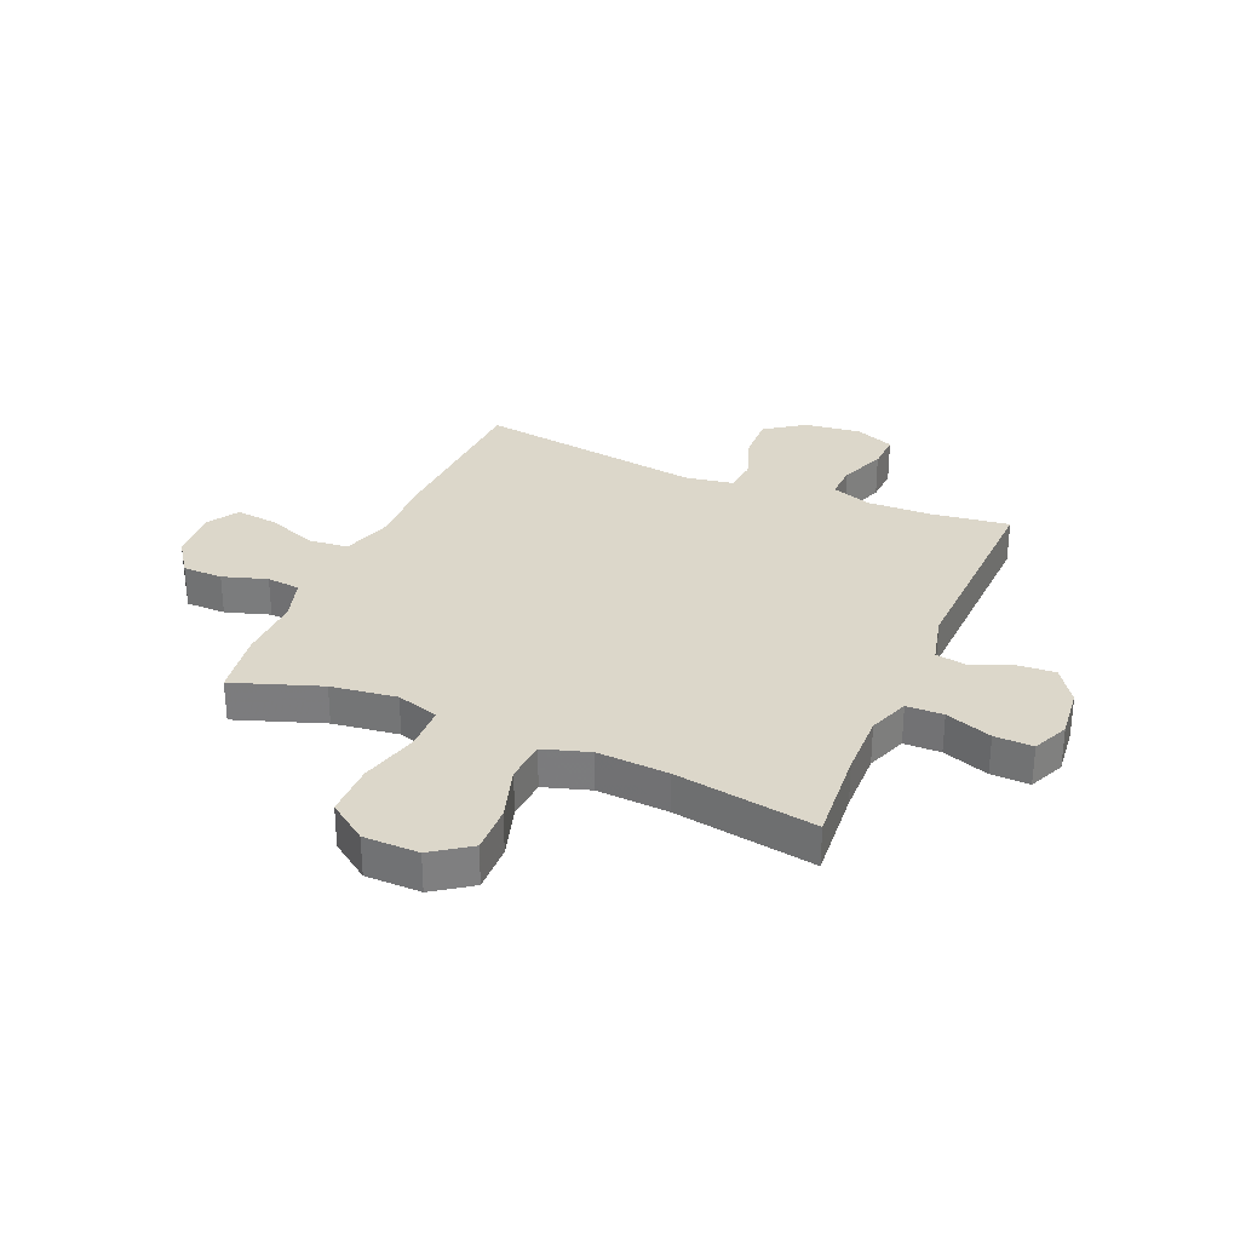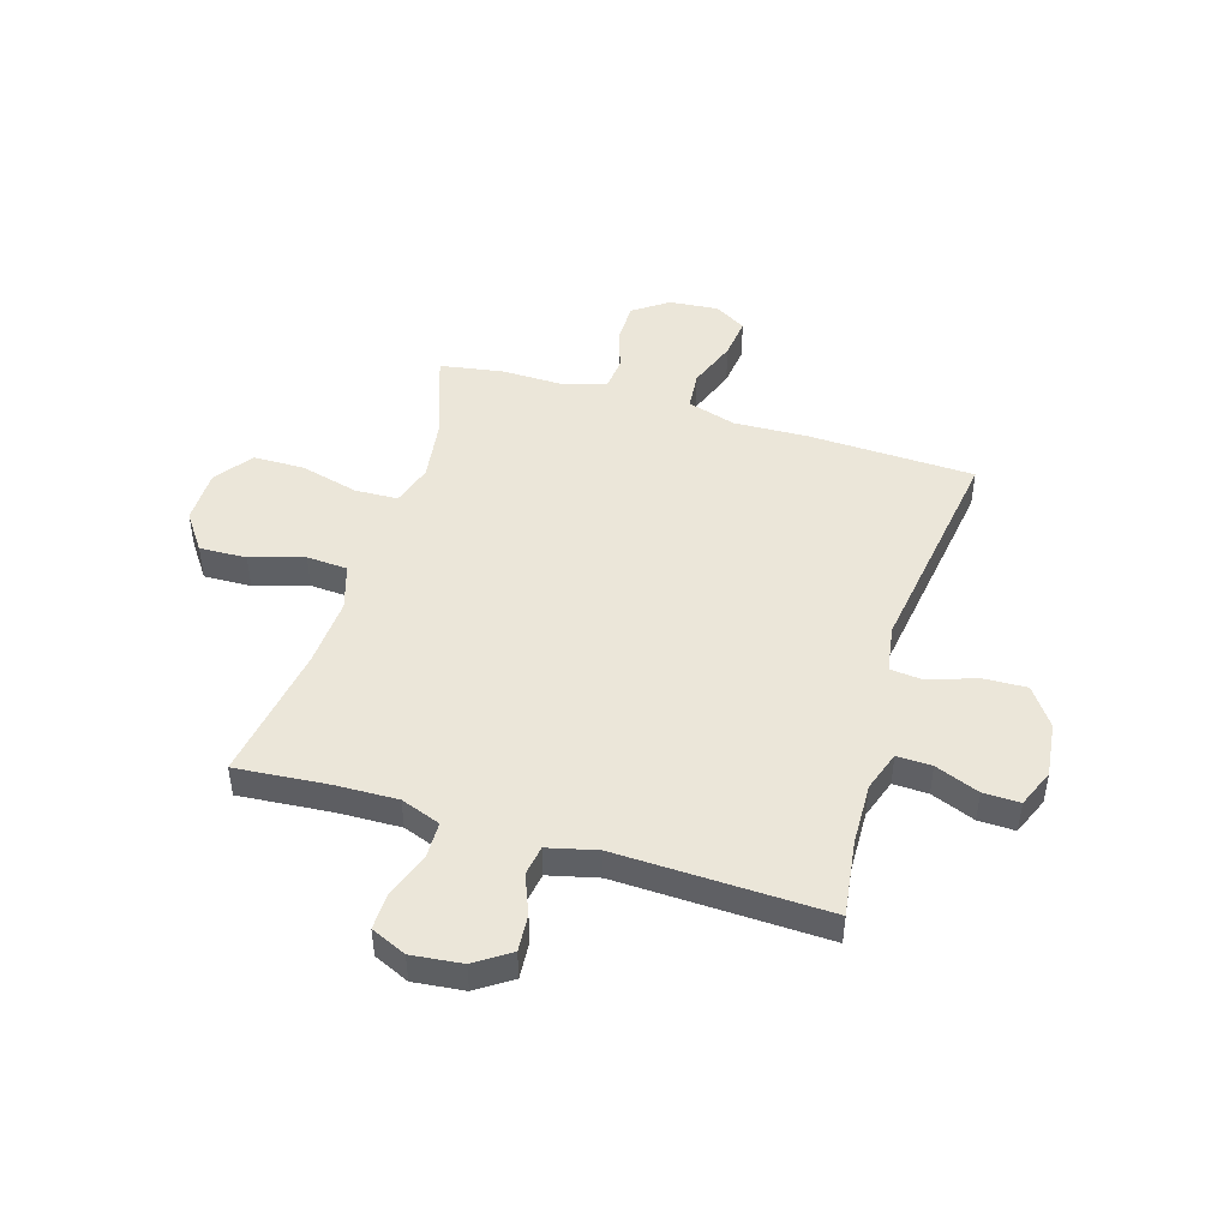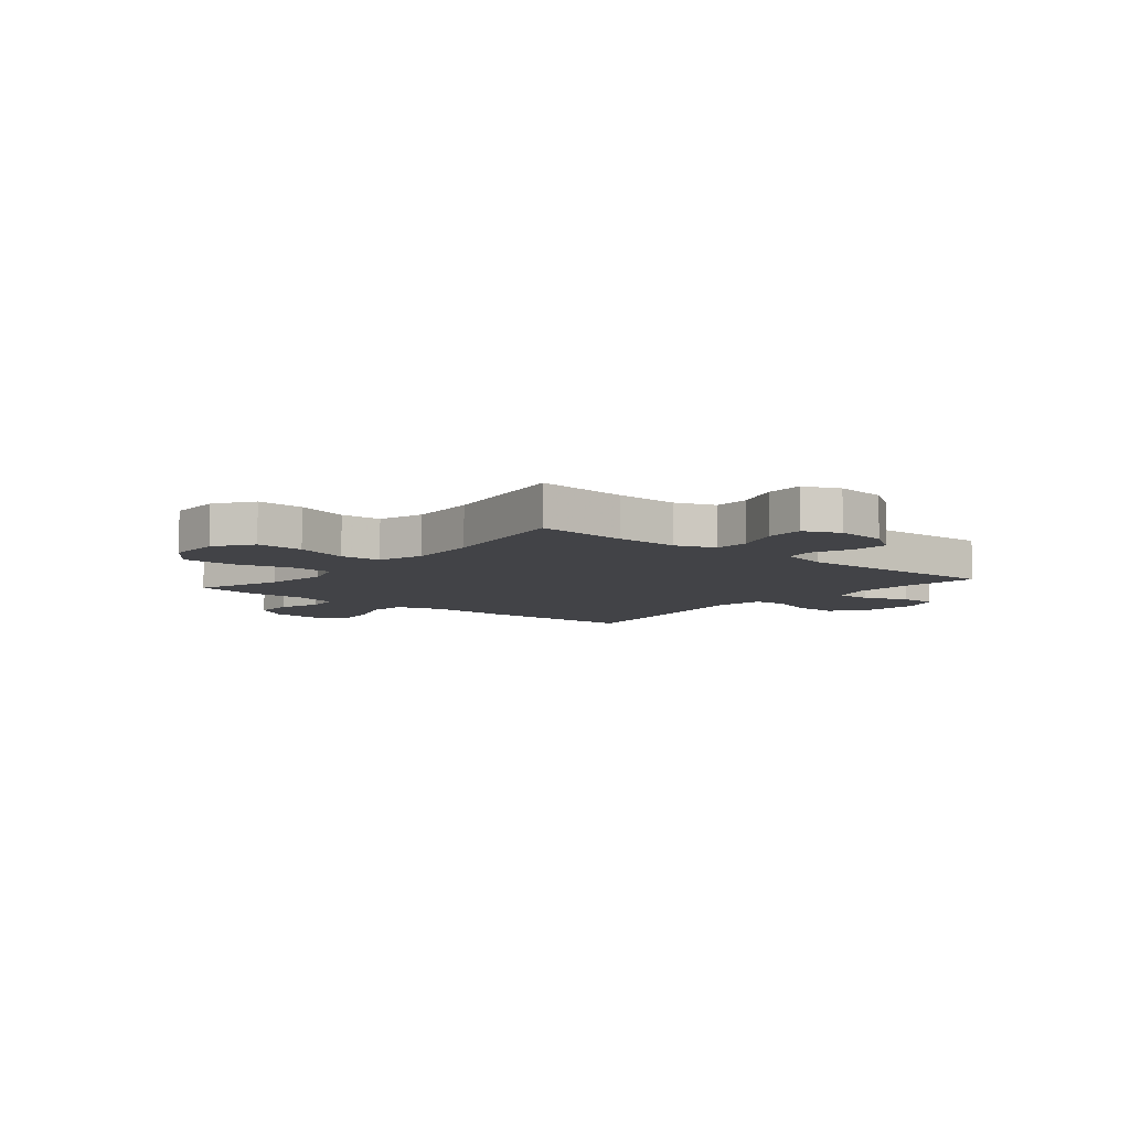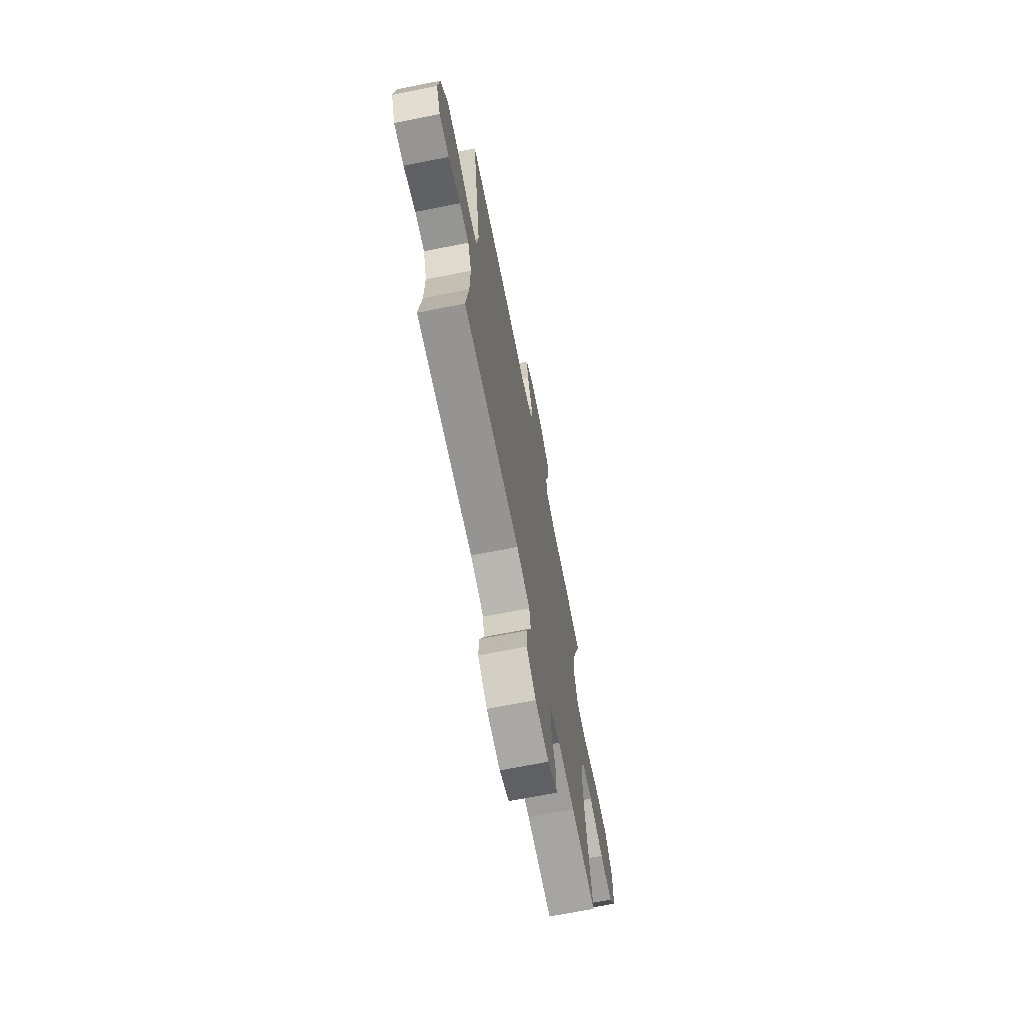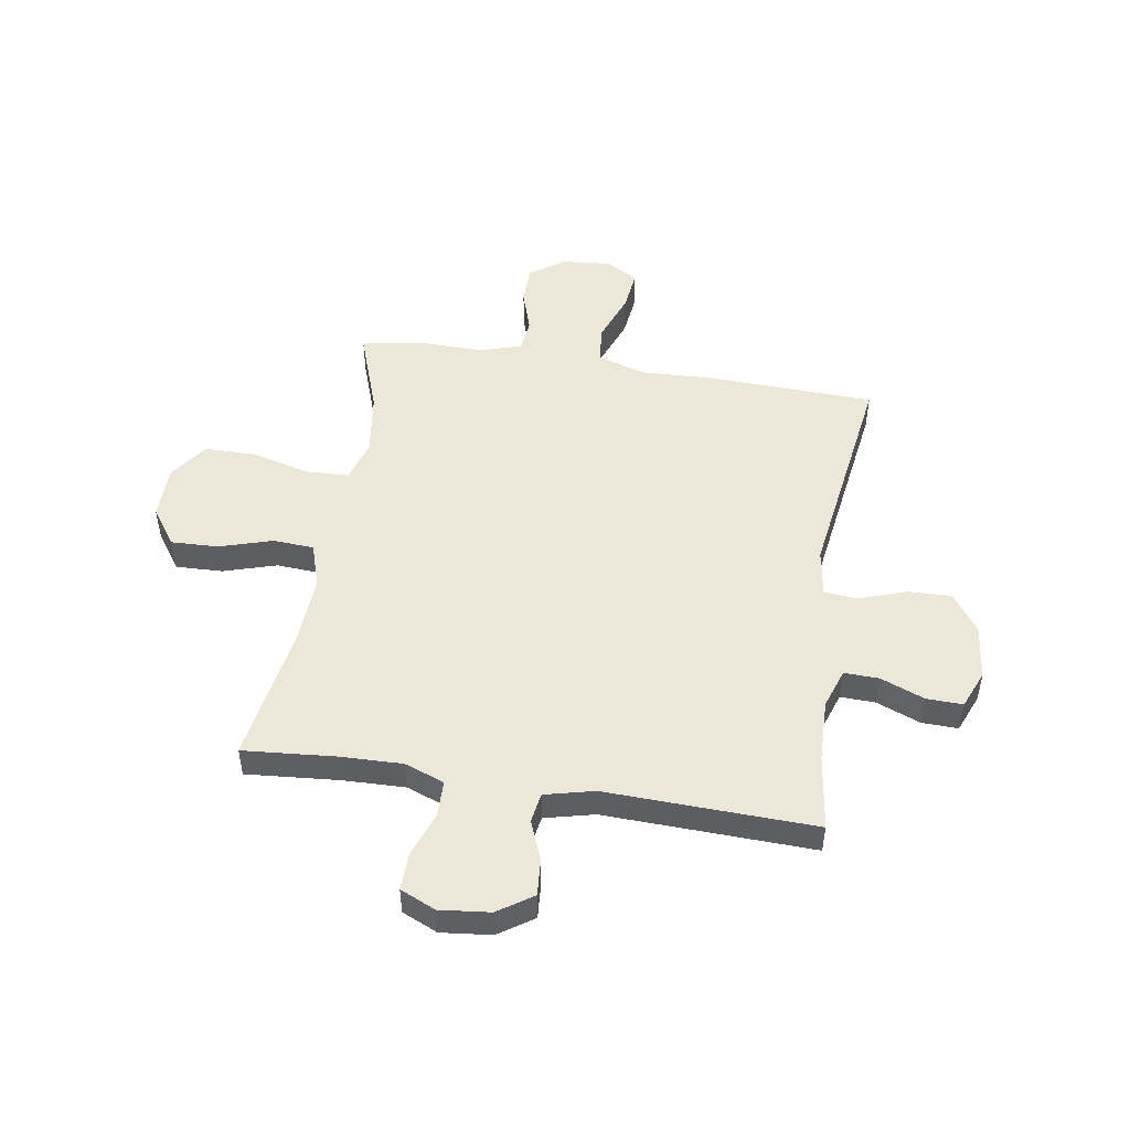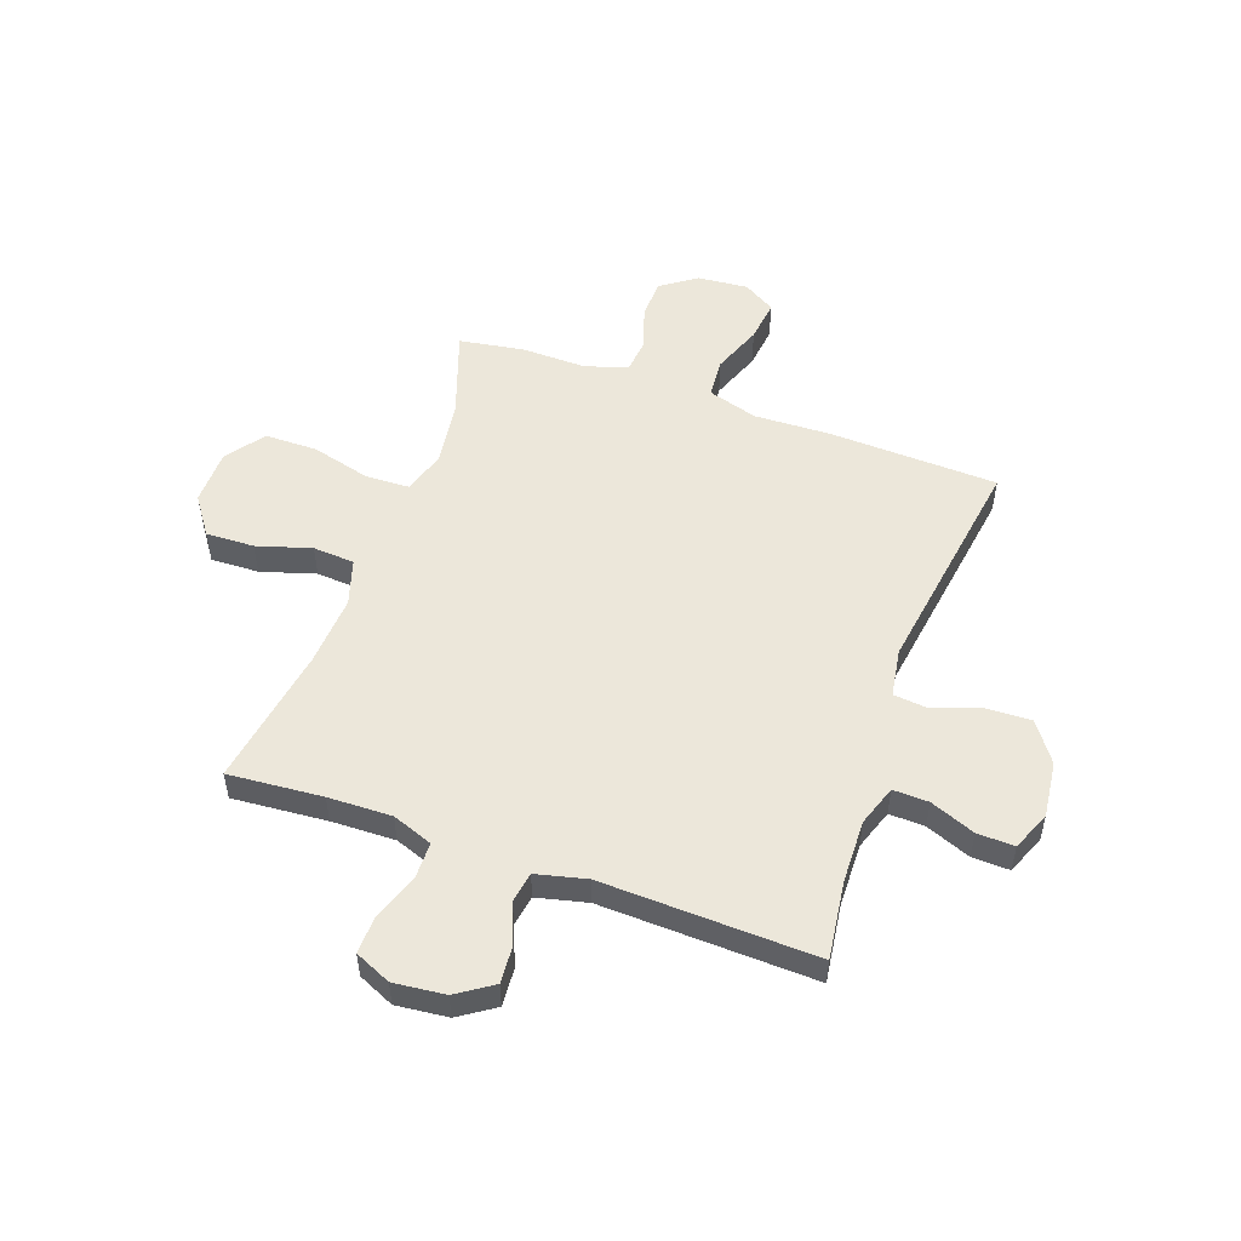
<metadata>
{"format":"obj","ext":"obj","renderer":"f3d","projection":"perspective","resolution":1024,"background":"white","views":[{"elev":30.6,"azim":113.2,"up":"+Y"},{"elev":46.9,"azim":-163.2,"up":"+Y"},{"elev":-7.4,"azim":140.3,"up":"+Y"},{"elev":-69.1,"azim":-78.8,"up":"+Z"},{"elev":49.8,"azim":-171.0,"up":"+Y"},{"elev":52.6,"azim":-160.3,"up":"+Y"}]}
</metadata>
<code>
v -0.5 0.07 -0.5
v -0.481 0.07 -0.36
v -0.478 0.07 -0.246
v -0.503 0.07 -0.173
v -0.567 0.07 -0.175
v -0.648 0.07 -0.207
v -0.715 0.07 -0.209
v -0.744 0.07 -0.139
v -0.732 0.07 -0.038
v -0.682 0.07 0.032
v -0.601 0.07 0.029
v -0.515 0.07 -0.001
v -0.454 0.07 0.005
v -0.44 0.07 0.092
v -0.5 0.07 0.5
v -0.195 0.07 0.511
v -0.058 0.07 0.506
v 0.032 0.07 0.533
v 0.038 0.07 0.604
v 0.004 0.07 0.694
v -0.005 0.07 0.77
v 0.053 0.07 0.805
v 0.144 0.07 0.797
v 0.208 0.07 0.752
v 0.209 0.07 0.68
v 0.184 0.07 0.601
v 0.19 0.07 0.541
v 0.267 0.07 0.517
v 0.383 0.07 0.519
v 0.5 0.07 0.5
v 0.445 0.07 0.343
v 0.429 0.07 0.225
v 0.453 0.07 0.149
v 0.532 0.07 0.146
v 0.639 0.07 0.174
v 0.734 0.07 0.173
v 0.784 0.07 0.103
v 0.785 0.07 0.004
v 0.737 0.07 -0.064
v 0.65 0.07 -0.061
v 0.552 0.07 -0.031
v 0.477 0.07 -0.036
v 0.451 0.07 -0.119
v 0.459 0.07 -0.247
v 0.5 0.07 -0.5
v 0.33 0.07 -0.486
v 0.215 0.07 -0.483
v 0.142 0.07 -0.51
v 0.141 0.07 -0.576
v 0.171 0.07 -0.659
v 0.173 0.07 -0.728
v 0.108 0.07 -0.757
v 0.015 0.07 -0.747
v -0.049 0.07 -0.704
v -0.044 0.07 -0.636
v -0.015 0.07 -0.564
v -0.024 0.07 -0.509
v -0.115 0.07 -0.487
v -0.5 0 -0.5
v -0.481 0 -0.36
v -0.478 0 -0.246
v -0.503 0 -0.173
v -0.567 0 -0.175
v -0.648 0 -0.207
v -0.715 0 -0.209
v -0.744 0 -0.139
v -0.732 0 -0.038
v -0.682 0 0.032
v -0.601 0 0.029
v -0.515 0 -0.001
v -0.454 0 0.005
v -0.44 0 0.092
v -0.5 0 0.5
v -0.195 0 0.511
v -0.058 0 0.506
v 0.032 0 0.533
v 0.038 0 0.604
v 0.004 0 0.694
v -0.005 0 0.77
v 0.053 0 0.805
v 0.144 0 0.797
v 0.208 0 0.752
v 0.209 0 0.68
v 0.184 0 0.601
v 0.19 0 0.541
v 0.267 0 0.517
v 0.383 0 0.519
v 0.5 0 0.5
v 0.445 0 0.343
v 0.429 0 0.225
v 0.453 0 0.149
v 0.532 0 0.146
v 0.639 0 0.174
v 0.734 0 0.173
v 0.784 0 0.103
v 0.785 0 0.004
v 0.737 0 -0.064
v 0.65 0 -0.061
v 0.552 0 -0.031
v 0.477 0 -0.036
v 0.451 0 -0.119
v 0.459 0 -0.247
v 0.5 0 -0.5
v 0.33 0 -0.486
v 0.215 0 -0.483
v 0.142 0 -0.51
v 0.141 0 -0.576
v 0.171 0 -0.659
v 0.173 0 -0.728
v 0.108 0 -0.757
v 0.015 0 -0.747
v -0.049 0 -0.704
v -0.044 0 -0.636
v -0.015 0 -0.564
v -0.024 0 -0.509
v -0.115 0 -0.487
f 53 54 55 56
f 53 56 57
f 52 53 57
f 49 50 51 52
f 48 49 52 57
f 47 48 57 58
f 44 45 46
f 43 44 46 47
f 42 43 47 58
f 38 39 40 41
f 38 41 42
f 37 38 42
f 34 35 36 37
f 33 34 37 42
f 32 33 42 58
f 28 29 30 31
f 27 28 31 32
f 23 24 25 26
f 23 26 27
f 22 23 27
f 19 20 21 22
f 19 22 27
f 18 19 27 32
f 14 15 16 17
f 13 14 17 18
f 9 10 11 12
f 9 12 13
f 8 9 13
f 5 6 7 8
f 4 5 8 13
f 3 4 13 18
f 32 58 1 2
f 2 3 18 32
f 114 113 112 111
f 115 114 111
f 115 111 110
f 110 109 108 107
f 115 110 107 106
f 116 115 106 105
f 104 103 102
f 105 104 102 101
f 116 105 101 100
f 99 98 97 96
f 100 99 96
f 100 96 95
f 95 94 93 92
f 100 95 92 91
f 116 100 91 90
f 89 88 87 86
f 90 89 86 85
f 84 83 82 81
f 85 84 81
f 85 81 80
f 80 79 78 77
f 85 80 77
f 90 85 77 76
f 75 74 73 72
f 76 75 72 71
f 70 69 68 67
f 71 70 67
f 71 67 66
f 66 65 64 63
f 71 66 63 62
f 76 71 62 61
f 60 59 116 90
f 90 76 61 60
f 1 59 60 2
f 2 60 61 3
f 3 61 62 4
f 4 62 63 5
f 5 63 64 6
f 6 64 65 7
f 7 65 66 8
f 8 66 67 9
f 9 67 68 10
f 10 68 69 11
f 11 69 70 12
f 12 70 71 13
f 13 71 72 14
f 14 72 73 15
f 15 73 74 16
f 16 74 75 17
f 17 75 76 18
f 18 76 77 19
f 19 77 78 20
f 20 78 79 21
f 21 79 80 22
f 22 80 81 23
f 23 81 82 24
f 24 82 83 25
f 25 83 84 26
f 26 84 85 27
f 27 85 86 28
f 28 86 87 29
f 29 87 88 30
f 30 88 89 31
f 31 89 90 32
f 32 90 91 33
f 33 91 92 34
f 34 92 93 35
f 35 93 94 36
f 36 94 95 37
f 37 95 96 38
f 38 96 97 39
f 39 97 98 40
f 40 98 99 41
f 41 99 100 42
f 42 100 101 43
f 43 101 102 44
f 44 102 103 45
f 45 103 104 46
f 46 104 105 47
f 47 105 106 48
f 48 106 107 49
f 49 107 108 50
f 50 108 109 51
f 51 109 110 52
f 52 110 111 53
f 53 111 112 54
f 54 112 113 55
f 55 113 114 56
f 56 114 115 57
f 57 115 116 58
f 58 116 59 1

</code>
